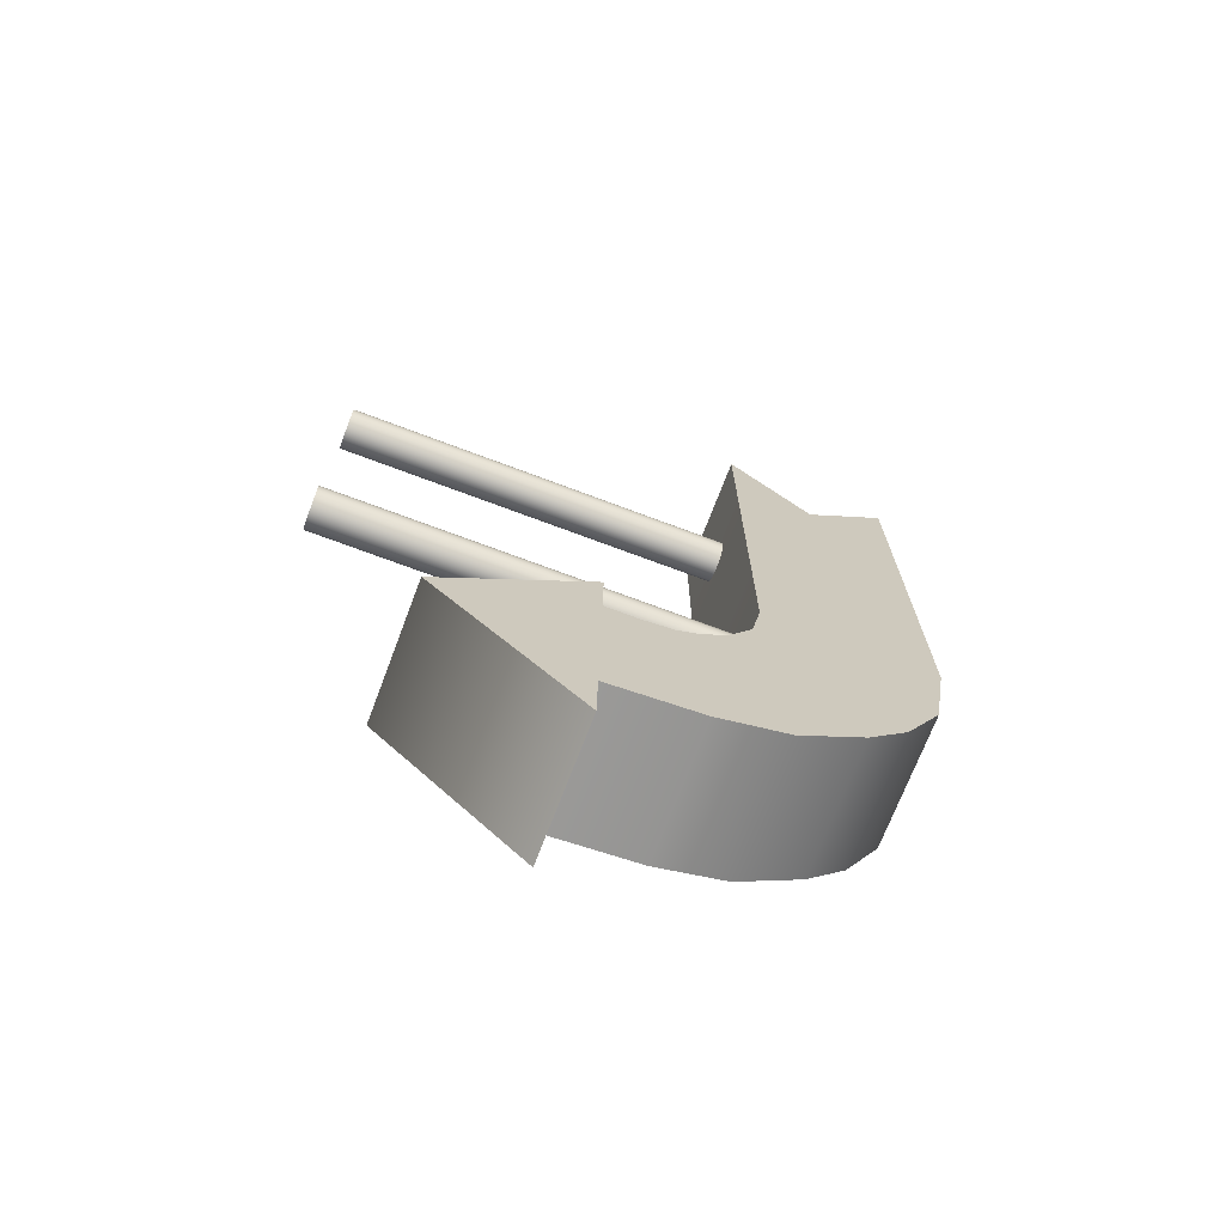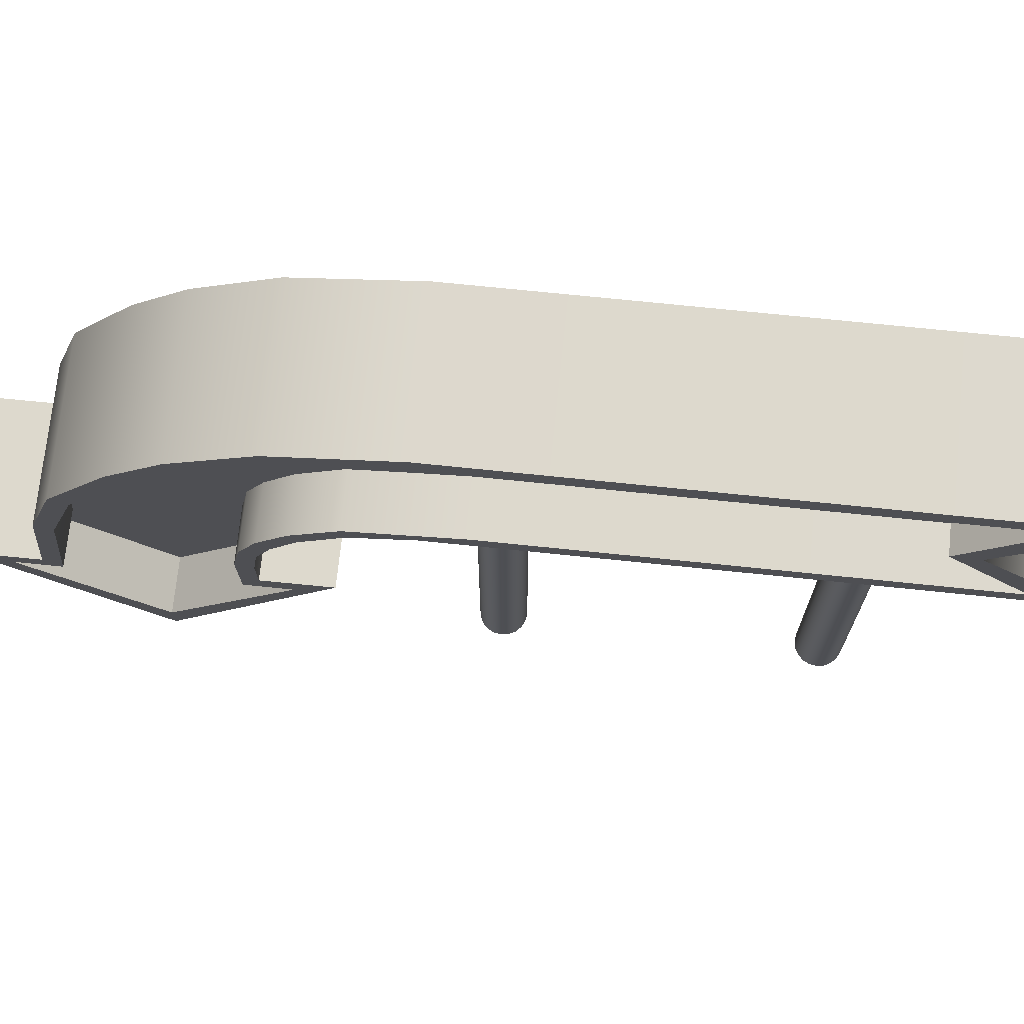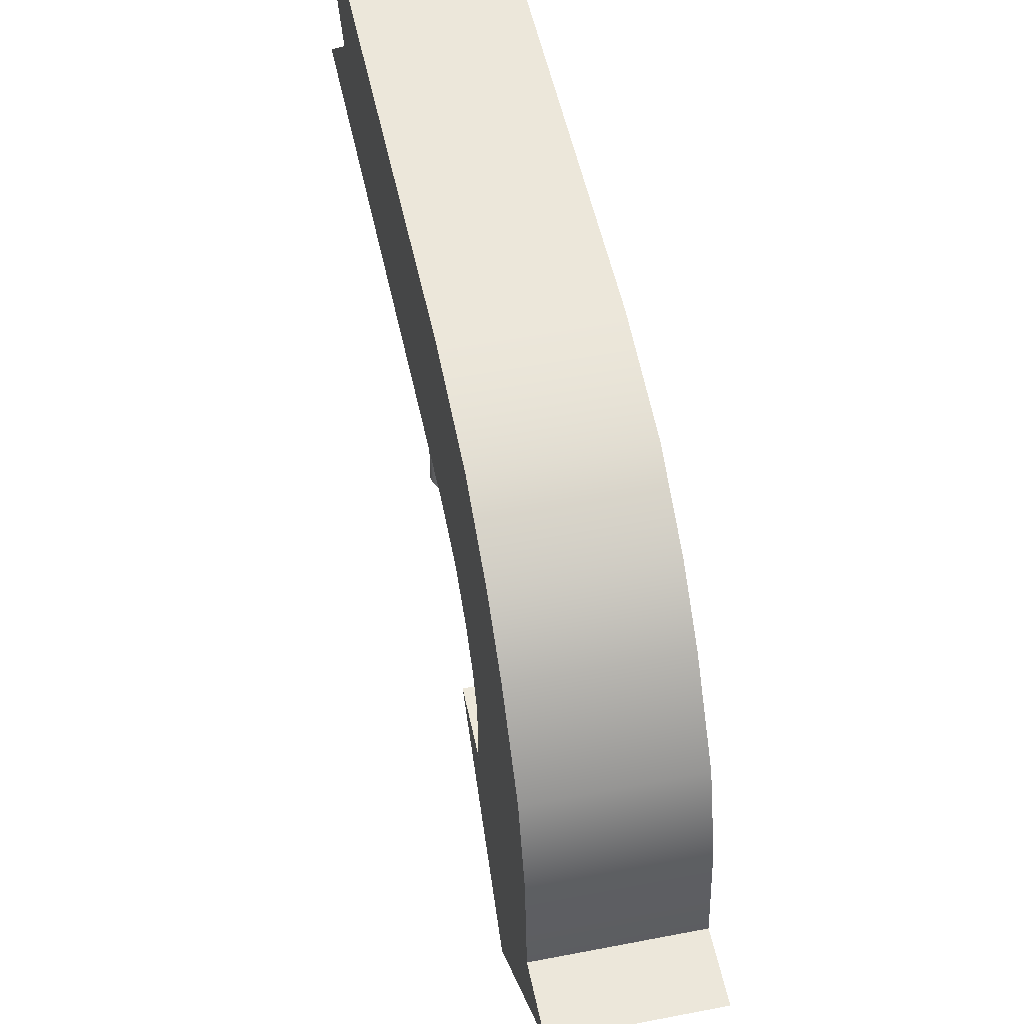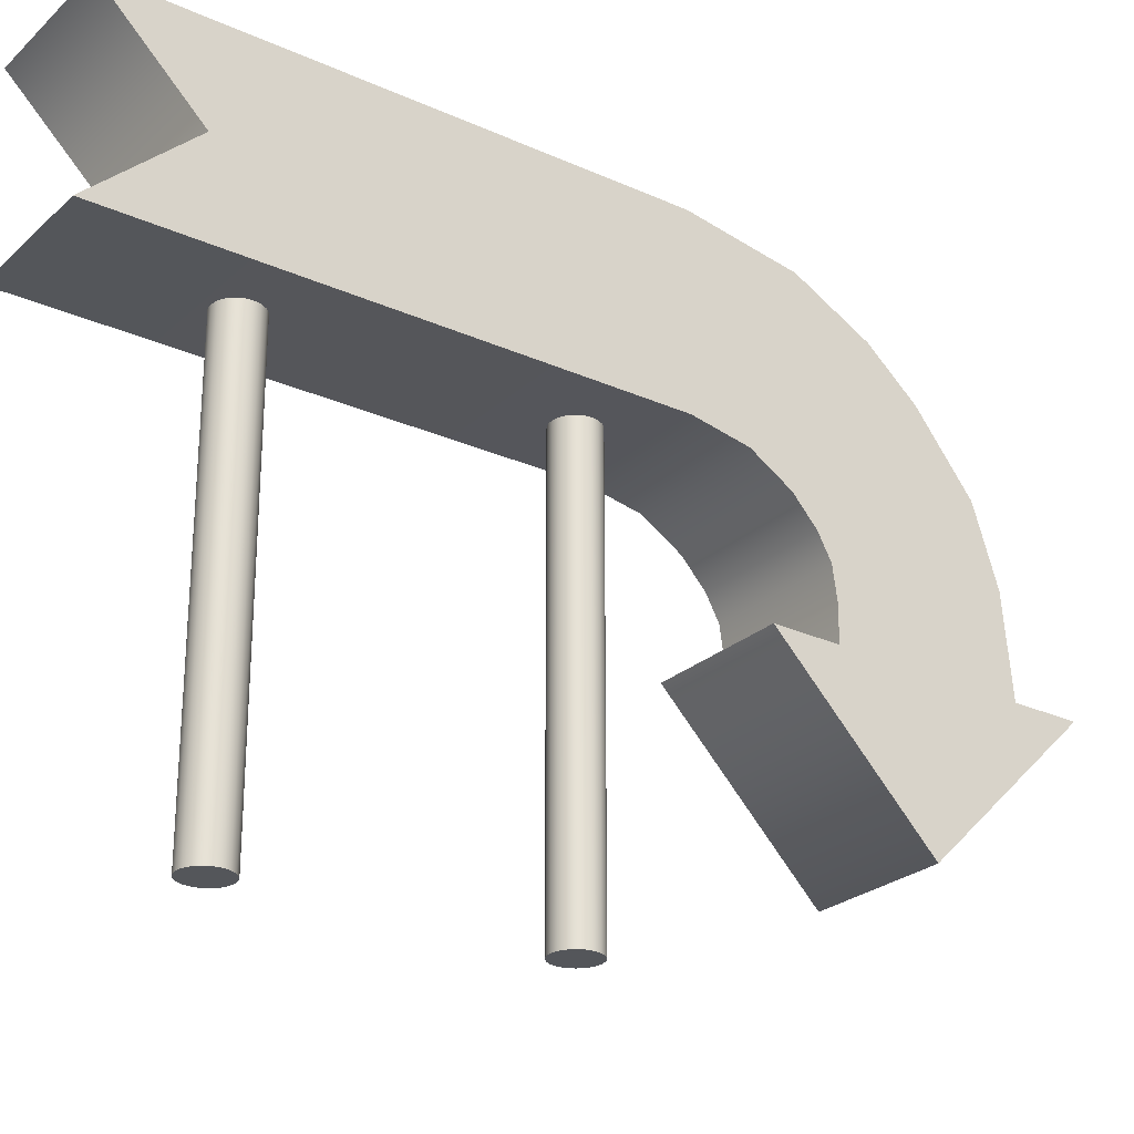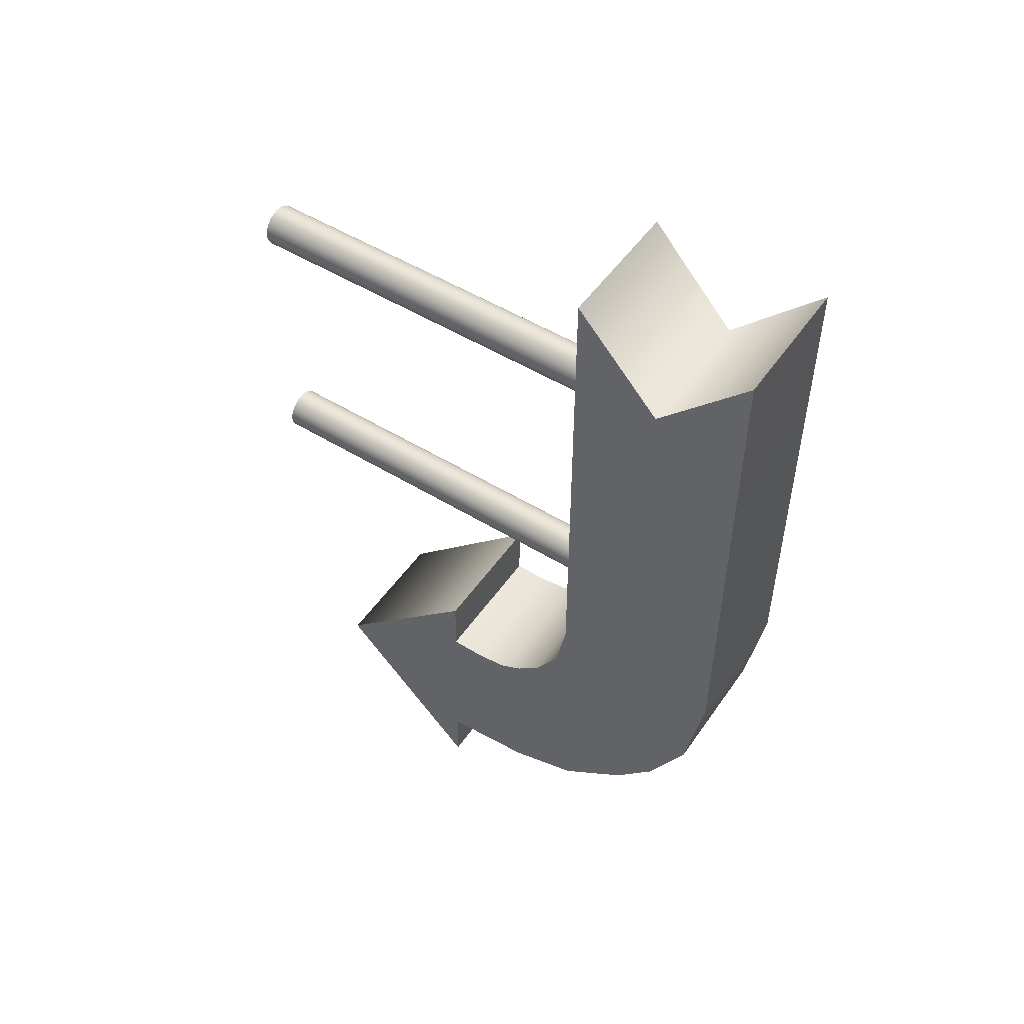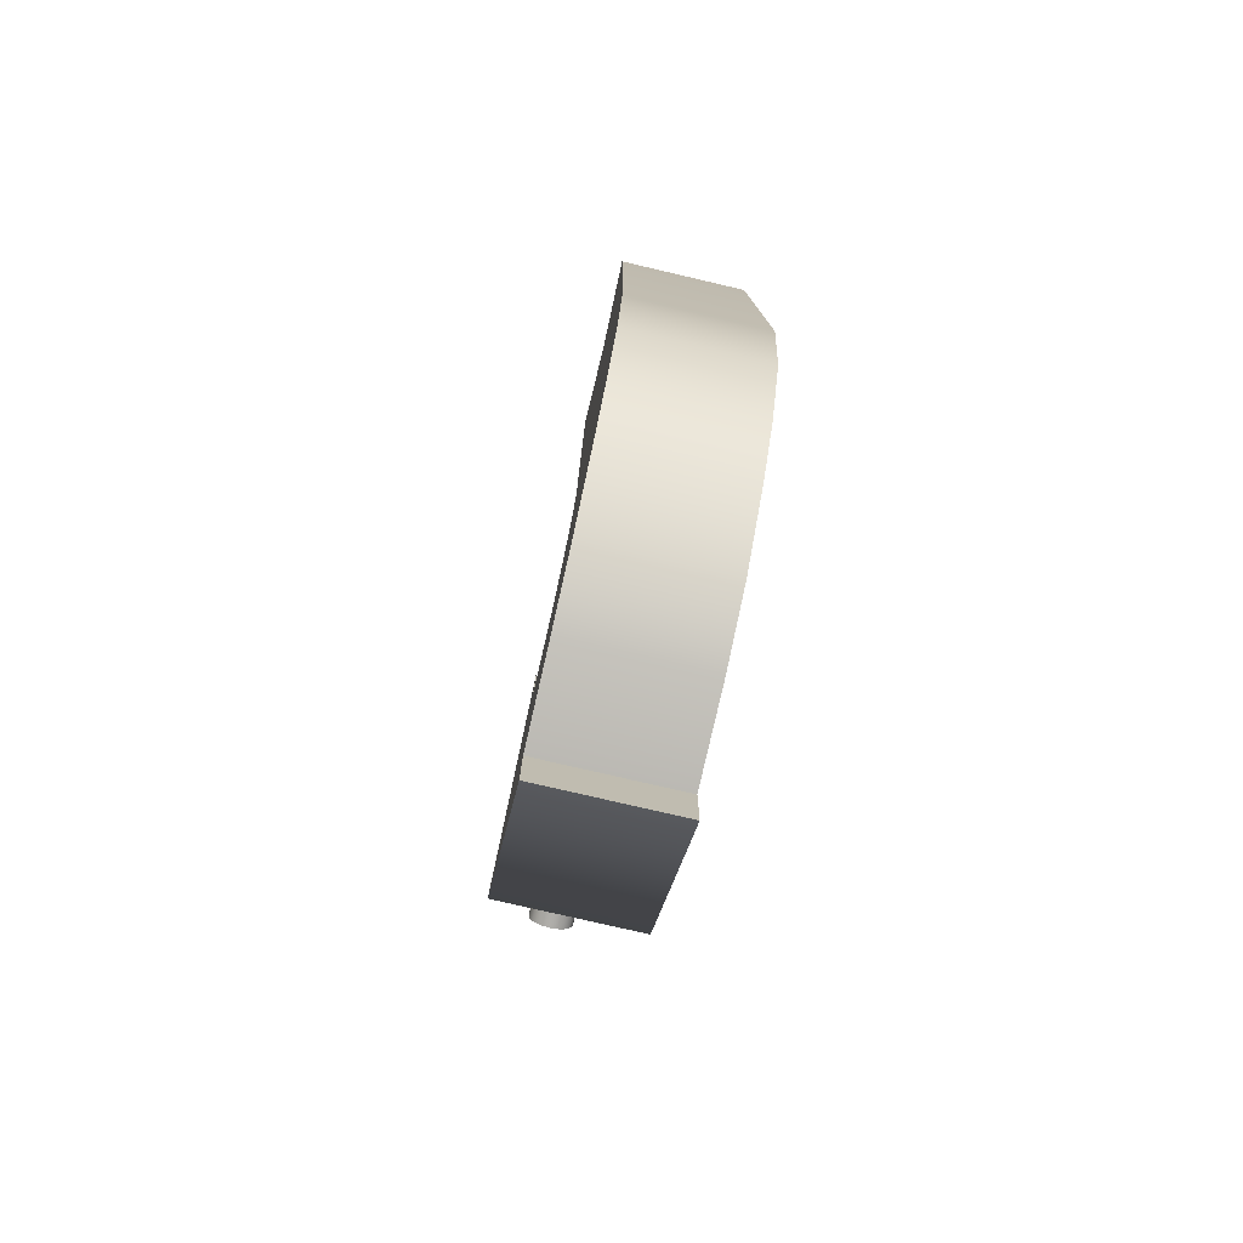
<metadata>
{"format":"obj","ext":"obj","renderer":"f3d","projection":"perspective","resolution":1024,"background":"white","views":[{"elev":-70.8,"azim":-110.7,"up":"+Y"},{"elev":71.8,"azim":95.9,"up":"+Z"},{"elev":52.3,"azim":-11.8,"up":"+Z"},{"elev":-25.6,"azim":-125.6,"up":"+Z"},{"elev":51.2,"azim":-56.2,"up":"+Y"},{"elev":-77.6,"azim":-13.1,"up":"+Y"}]}
</metadata>
<code>
g default
v -0.3809 1.265 0.5
v 0.3809 1.265 0.5
v -0.3809 4.098 0.5
v 0.3809 4.098 0.5
v -0.3809 4.098 -0.5
v 0.3809 4.098 -0.5
v -0.3809 1.265 -0.5
v 0.3809 1.265 -0.5
v -0.3809 0.9532 -0.5602
v 0.3809 0.9532 -0.5602
v 0.3809 0.6651 0.3974
v -0.3809 0.6651 0.3974
v -0.3809 0.7303 -0.7002
v 0.3809 0.7303 -0.7002
v 0.3809 0.2589 0.1817
v -0.3809 0.2589 0.1817
v -0.3809 0.6007 -0.8447
v 0.3809 0.6007 -0.8447
v 0.3809 -0.01007 -0.05284
v -0.3809 -0.01007 -0.05284
v -0.3809 0.5281 -0.9796
v 0.3809 0.5281 -0.9796
v 0.3809 -0.313 -0.4386
v -0.3809 -0.313 -0.4386
v -0.3809 0.5034 -1.158
v 0.3809 0.5034 -1.158
v 0.3809 -0.4454 -0.8421
v -0.3809 -0.4454 -0.8421
v -0.3809 0.5054 -1.348
v 0.3809 0.5054 -1.348
v 0.3809 -0.4945 -1.363
v -0.3809 -0.4945 -1.363
v -0.3809 0.01812 -2.206
v 0.3809 0.01812 -2.206
v -0.3809 0.8582 -1.343
v 0.3809 0.8582 -1.343
v -0.3809 -0.8473 -1.368
v 0.3809 -0.8473 -1.368
v -0.3809 0.01848 -1.355
v -0.3809 0.04134 -1.004
v -0.3809 0.1185 -0.7161
v -0.3809 0.3032 -0.4591
v -0.3809 0.5007 -0.2707
v -0.3809 0.8129 -0.09385
v -0.3809 1.265 -0.013
v -0.3809 3.569 -0.013
v 0.3809 3.569 -0.013
v 0.3809 1.475 -0.4174
v 0.3809 3.831 -0.4182
v 0.3809 3.432 -0.01044
v 0.3809 0.9365 -0.4768
v 0.3809 0.6954 -0.6177
v 0.3809 0.5444 -0.7713
v 0.3809 0.4532 -0.9297
v 0.3809 0.4145 -1.131
v 0.3809 0.4222 -1.444
v 0.3809 0.659 -1.444
v 0.3809 0.01632 -2.056
v 0.3809 -0.4105 -1.444
v 0.3809 -0.6424 -1.444
v 0.3809 1.462 0.4047
v 0.3809 3.83 0.4137
v 0.3809 0.706 0.3034
v 0.3809 0.3125 0.1018
v 0.3809 0.04187 -0.1324
v 0.3809 -0.2274 -0.4873
v 0.3809 -0.357 -0.878
v 0.1006 1.475 -0.4174
v 0.1006 1.265 -0.013
v 0.1006 3.831 -0.4182
v 0.1006 3.432 -0.01044
v 0.1006 0.8129 -0.09385
v 0.1006 0.9365 -0.4768
v 0.1006 0.5007 -0.2707
v 0.1006 0.6954 -0.6177
v 0.1006 0.3032 -0.4591
v 0.1006 0.5444 -0.7713
v 0.1006 0.1185 -0.7161
v 0.1006 0.4532 -0.9297
v 0.1006 0.04134 -1.004
v 0.1006 0.4145 -1.131
v 0.1006 0.01848 -1.444
v 0.1006 0.4222 -1.444
v 0.1006 0.659 -1.444
v 0.1006 0.01632 -2.056
v 0.1006 -0.4105 -1.444
v 0.1006 -0.6424 -1.444
v 0.1006 1.462 0.4047
v 0.1006 3.83 0.4137
v 0.1006 0.706 0.3034
v 0.1006 0.3125 0.1018
v 0.1006 0.04187 -0.1324
v 0.1006 -0.2274 -0.4873
v 0.1006 -0.357 -0.878
v 0.1145 3.234 -2.807
v 0.09736 3.267 -2.807
v 0.07074 3.294 -2.807
v 0.03719 3.311 -2.807
v 0 3.317 -2.807
v -0.03719 3.311 -2.807
v -0.07074 3.294 -2.807
v -0.09736 3.267 -2.807
v -0.1145 3.234 -2.807
v -0.1203 3.197 -2.807
v -0.1145 3.159 -2.807
v -0.09736 3.126 -2.807
v -0.07074 3.099 -2.807
v -0.03719 3.082 -2.807
v -0 3.076 -2.807
v 0.03719 3.082 -2.807
v 0.07074 3.099 -2.807
v 0.09736 3.126 -2.807
v 0.1145 3.159 -2.807
v 0.1203 3.197 -2.807
v 0.1145 3.234 -0.4491
v 0.09736 3.267 -0.4491
v 0.07074 3.294 -0.4491
v 0.03719 3.311 -0.4491
v 0 3.317 -0.4491
v -0.03719 3.311 -0.4491
v -0.07074 3.294 -0.4491
v -0.09736 3.267 -0.4491
v -0.1145 3.234 -0.4491
v -0.1203 3.197 -0.4491
v -0.1145 3.159 -0.4491
v -0.09736 3.126 -0.4491
v -0.07074 3.099 -0.4491
v -0.03719 3.082 -0.4491
v -0 3.076 -0.4491
v 0.03719 3.082 -0.4491
v 0.07074 3.099 -0.4491
v 0.09736 3.126 -0.4491
v 0.1145 3.159 -0.4491
v 0.1203 3.197 -0.4491
v 0 3.197 -2.807
v 0 3.197 -0.4491
v 0.1145 1.62 -2.807
v 0.09736 1.654 -2.807
v 0.07074 1.68 -2.807
v 0.03719 1.698 -2.807
v 0 1.703 -2.807
v -0.03719 1.698 -2.807
v -0.07074 1.68 -2.807
v -0.09736 1.654 -2.807
v -0.1145 1.62 -2.807
v -0.1203 1.583 -2.807
v -0.1145 1.546 -2.807
v -0.09736 1.512 -2.807
v -0.07074 1.486 -2.807
v -0.03719 1.469 -2.807
v -0 1.463 -2.807
v 0.03719 1.469 -2.807
v 0.07074 1.486 -2.807
v 0.09736 1.512 -2.807
v 0.1145 1.546 -2.807
v 0.1203 1.583 -2.807
v 0.1145 1.62 -0.4491
v 0.09736 1.654 -0.4491
v 0.07074 1.68 -0.4491
v 0.03719 1.698 -0.4491
v 0 1.703 -0.4491
v -0.03719 1.698 -0.4491
v -0.07074 1.68 -0.4491
v -0.09736 1.654 -0.4491
v -0.1145 1.62 -0.4491
v -0.1203 1.583 -0.4491
v -0.1145 1.546 -0.4491
v -0.09736 1.512 -0.4491
v -0.07074 1.486 -0.4491
v -0.03719 1.469 -0.4491
v -0 1.463 -0.4491
v 0.03719 1.469 -0.4491
v 0.07074 1.486 -0.4491
v 0.09736 1.512 -0.4491
v 0.1145 1.546 -0.4491
v 0.1203 1.583 -0.4491
v 0 1.583 -2.807
v 0 1.583 -0.4491
g pCube2
f 1 2 4 3
f 46 47 6 5
f 5 6 8 7
f 69 68 70 71
f 7 45 46 5
f 7 8 10 9
f 68 69 72 73
f 2 1 12 11
f 45 7 9 44
f 9 10 14 13
f 73 72 74 75
f 11 12 16 15
f 44 9 13 43
f 13 14 18 17
f 75 74 76 77
f 15 16 20 19
f 43 13 17 42
f 17 18 22 21
f 77 76 78 79
f 19 20 24 23
f 42 17 21 41
f 21 22 26 25
f 79 78 80 81
f 23 24 28 27
f 41 21 25 40
f 25 26 30 29
f 81 80 82 83
f 27 28 32 31
f 40 25 29 39
f 35 36 34 33
f 38 37 33 34
f 33 39 29 35
f 29 30 36 35
f 85 84 83 82
f 31 32 37 38
f 33 37 32 39
f 85 82 86 87
f 28 40 39 32
f 24 41 40 28
f 20 42 41 24
f 16 43 42 20
f 12 44 43 16
f 1 45 44 12
f 46 45 1 3
f 3 4 47 46
f 88 69 71 89
f 72 69 88 90
f 74 72 90 91
f 76 74 91 92
f 78 76 92 93
f 80 78 93 94
f 82 80 94 86
f 8 6 49 48
f 6 47 50 49
f 10 8 48 51
f 14 10 51 52
f 18 14 52 53
f 22 18 53 54
f 26 22 54 55
f 30 26 55 56
f 34 36 57 58
f 36 30 56 57
f 31 38 60 59
f 38 34 58 60
f 47 4 62 50
f 4 2 61 62
f 2 11 63 61
f 11 15 64 63
f 15 19 65 64
f 19 23 66 65
f 23 27 67 66
f 27 31 59 67
f 48 49 70 68
f 49 50 71 70
f 51 48 68 73
f 52 51 73 75
f 53 52 75 77
f 54 53 77 79
f 55 54 79 81
f 56 55 81 83
f 58 57 84 85
f 57 56 83 84
f 59 60 87 86
f 60 58 85 87
f 50 62 89 71
f 62 61 88 89
f 61 63 90 88
f 63 64 91 90
f 64 65 92 91
f 65 66 93 92
f 66 67 94 93
f 67 59 86 94
f 95 96 116 115
f 96 97 117 116
f 97 98 118 117
f 98 99 119 118
f 99 100 120 119
f 100 101 121 120
f 101 102 122 121
f 102 103 123 122
f 103 104 124 123
f 104 105 125 124
f 105 106 126 125
f 106 107 127 126
f 107 108 128 127
f 108 109 129 128
f 109 110 130 129
f 110 111 131 130
f 111 112 132 131
f 112 113 133 132
f 113 114 134 133
f 114 95 115 134
f 96 95 135
f 97 96 135
f 98 97 135
f 99 98 135
f 100 99 135
f 101 100 135
f 102 101 135
f 103 102 135
f 104 103 135
f 105 104 135
f 106 105 135
f 107 106 135
f 108 107 135
f 109 108 135
f 110 109 135
f 111 110 135
f 112 111 135
f 113 112 135
f 114 113 135
f 95 114 135
f 115 116 136
f 116 117 136
f 117 118 136
f 118 119 136
f 119 120 136
f 120 121 136
f 121 122 136
f 122 123 136
f 123 124 136
f 124 125 136
f 125 126 136
f 126 127 136
f 127 128 136
f 128 129 136
f 129 130 136
f 130 131 136
f 131 132 136
f 132 133 136
f 133 134 136
f 134 115 136
f 137 138 158 157
f 138 139 159 158
f 139 140 160 159
f 140 141 161 160
f 141 142 162 161
f 142 143 163 162
f 143 144 164 163
f 144 145 165 164
f 145 146 166 165
f 146 147 167 166
f 147 148 168 167
f 148 149 169 168
f 149 150 170 169
f 150 151 171 170
f 151 152 172 171
f 152 153 173 172
f 153 154 174 173
f 154 155 175 174
f 155 156 176 175
f 156 137 157 176
f 138 137 177
f 139 138 177
f 140 139 177
f 141 140 177
f 142 141 177
f 143 142 177
f 144 143 177
f 145 144 177
f 146 145 177
f 147 146 177
f 148 147 177
f 149 148 177
f 150 149 177
f 151 150 177
f 152 151 177
f 153 152 177
f 154 153 177
f 155 154 177
f 156 155 177
f 137 156 177
f 157 158 178
f 158 159 178
f 159 160 178
f 160 161 178
f 161 162 178
f 162 163 178
f 163 164 178
f 164 165 178
f 165 166 178
f 166 167 178
f 167 168 178
f 168 169 178
f 169 170 178
f 170 171 178
f 171 172 178
f 172 173 178
f 173 174 178
f 174 175 178
f 175 176 178
f 176 157 178

</code>
